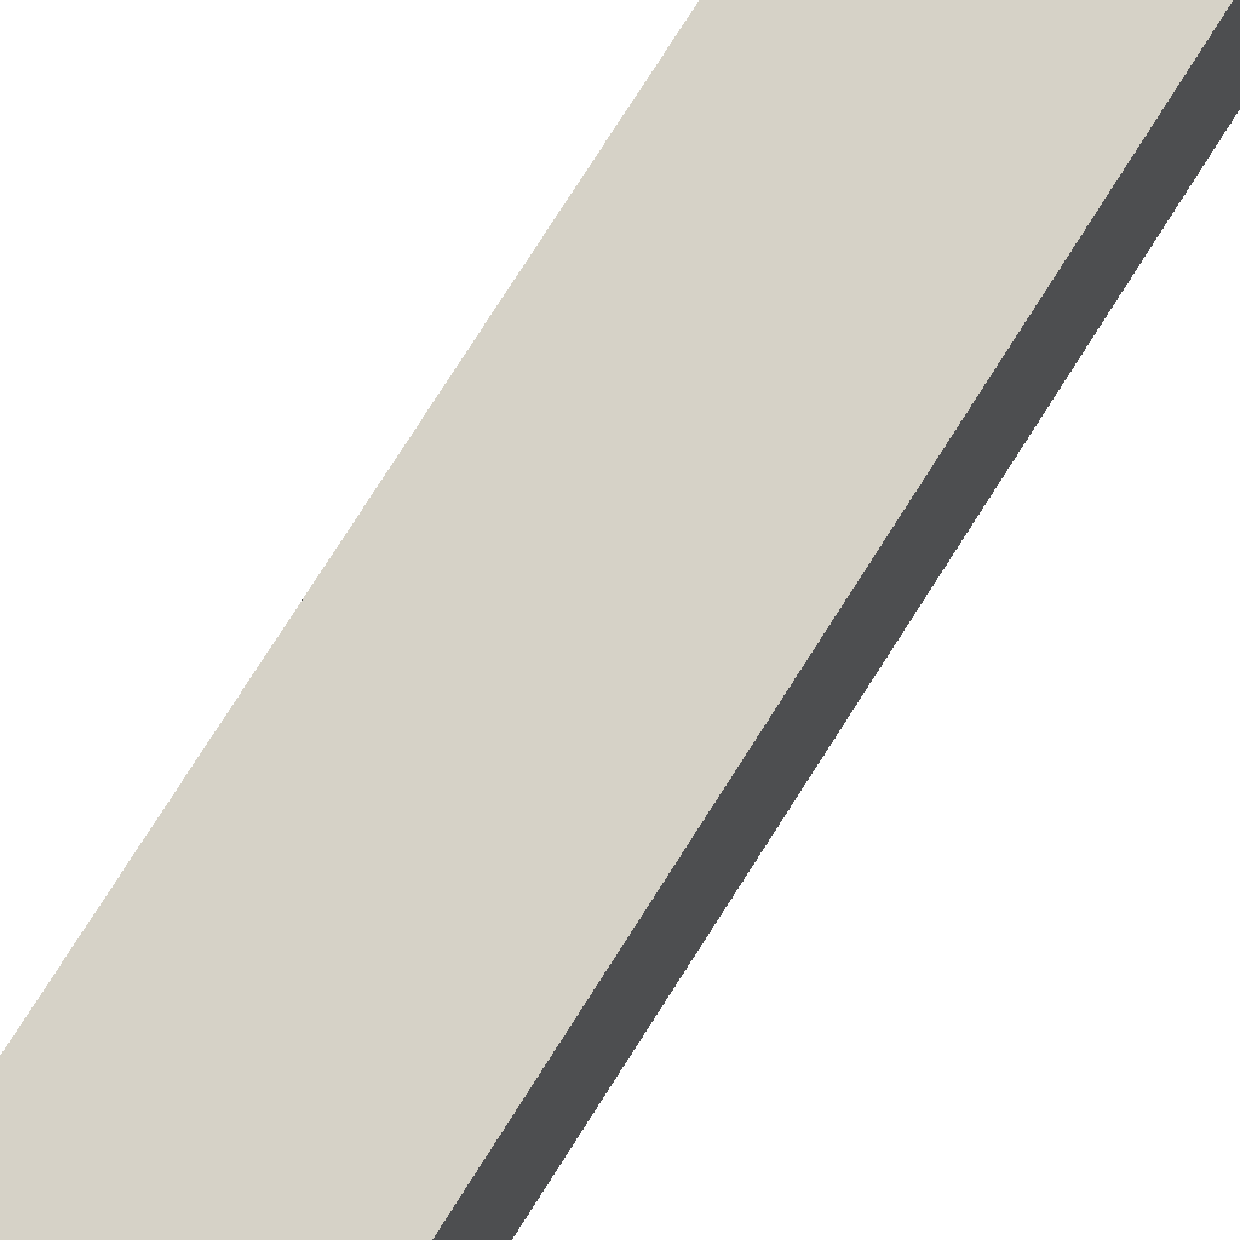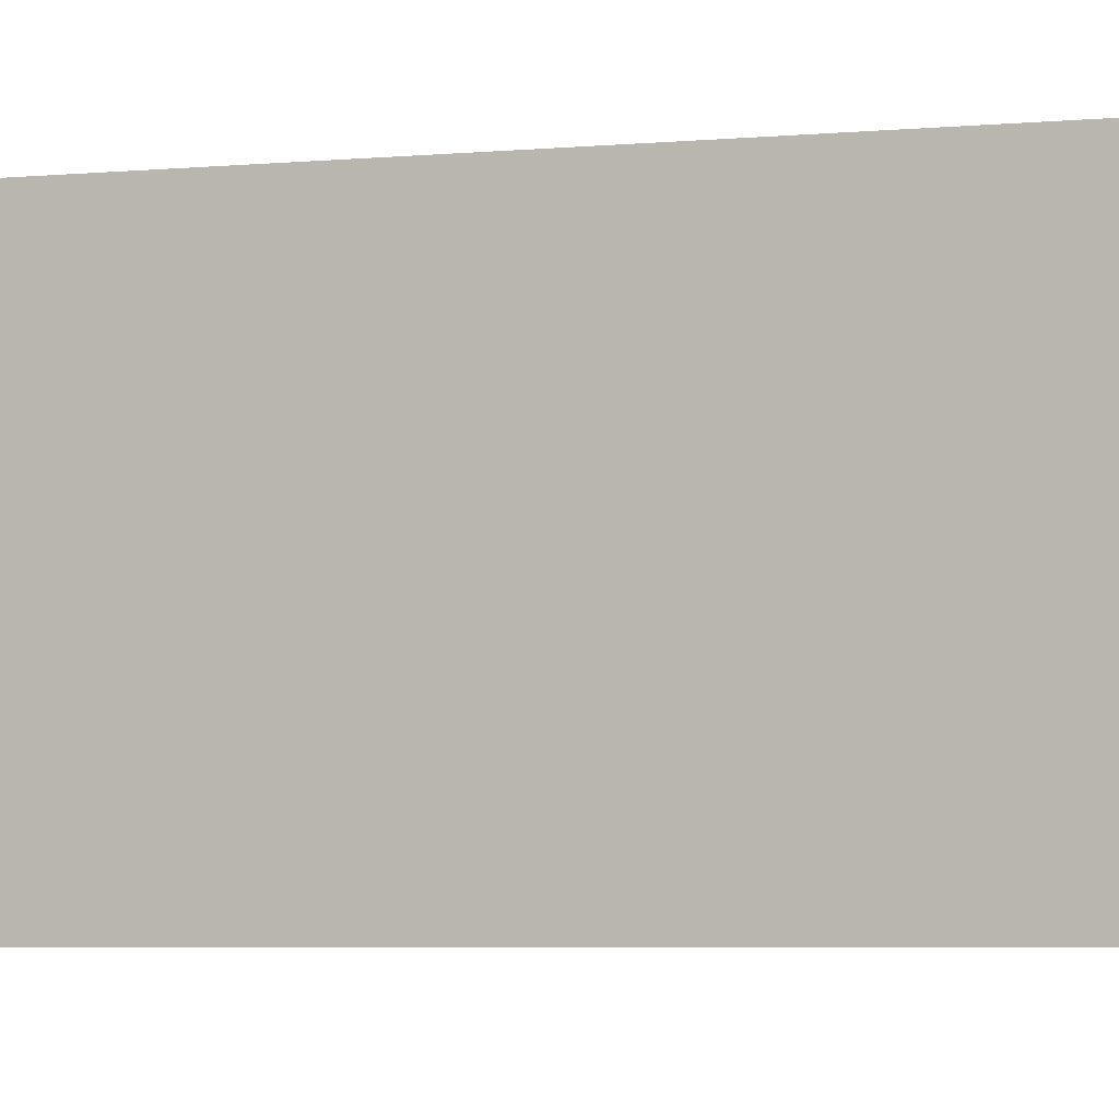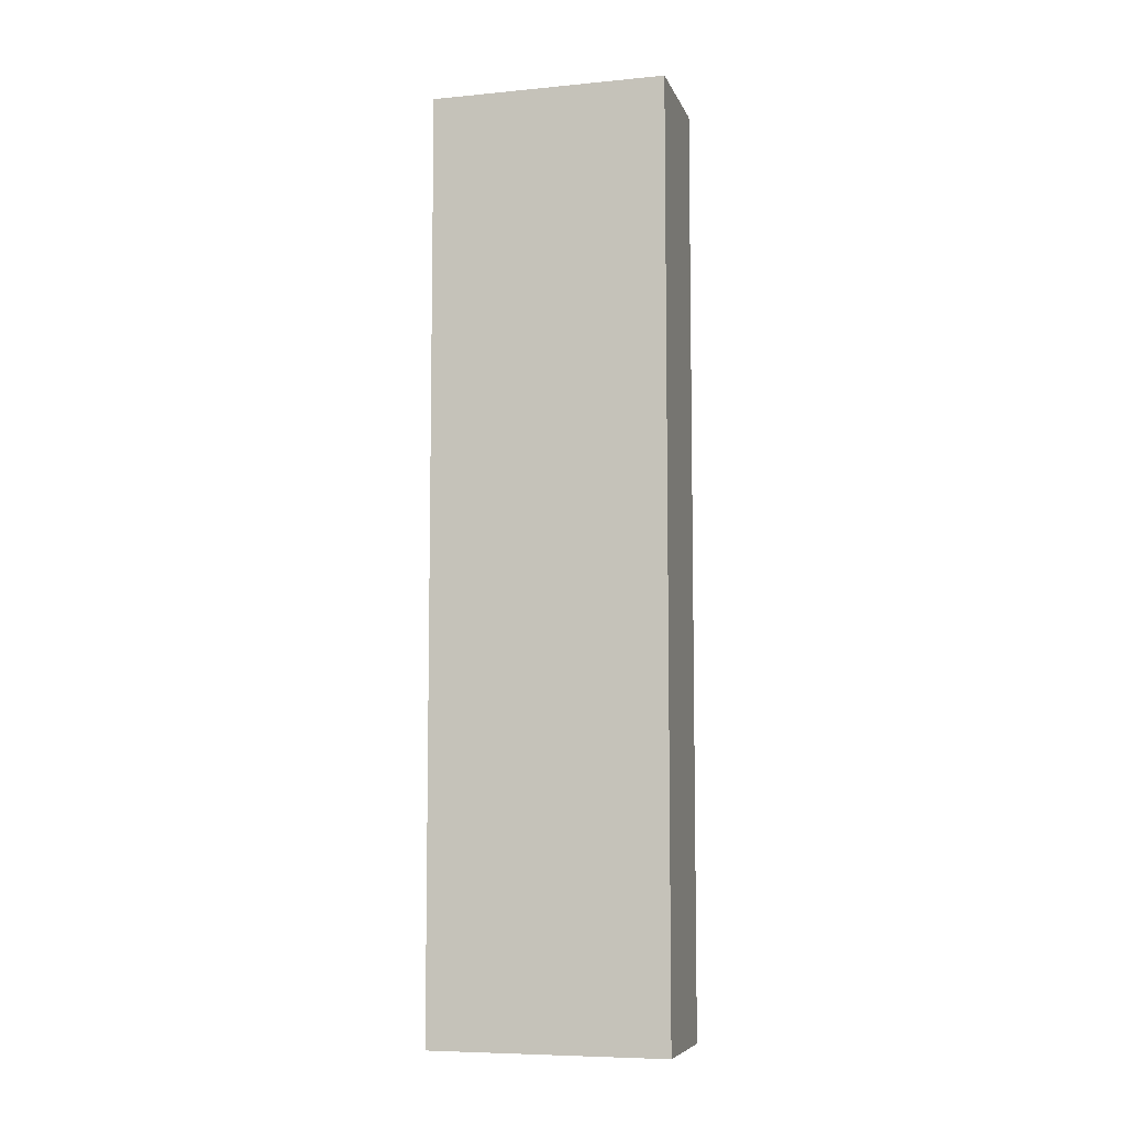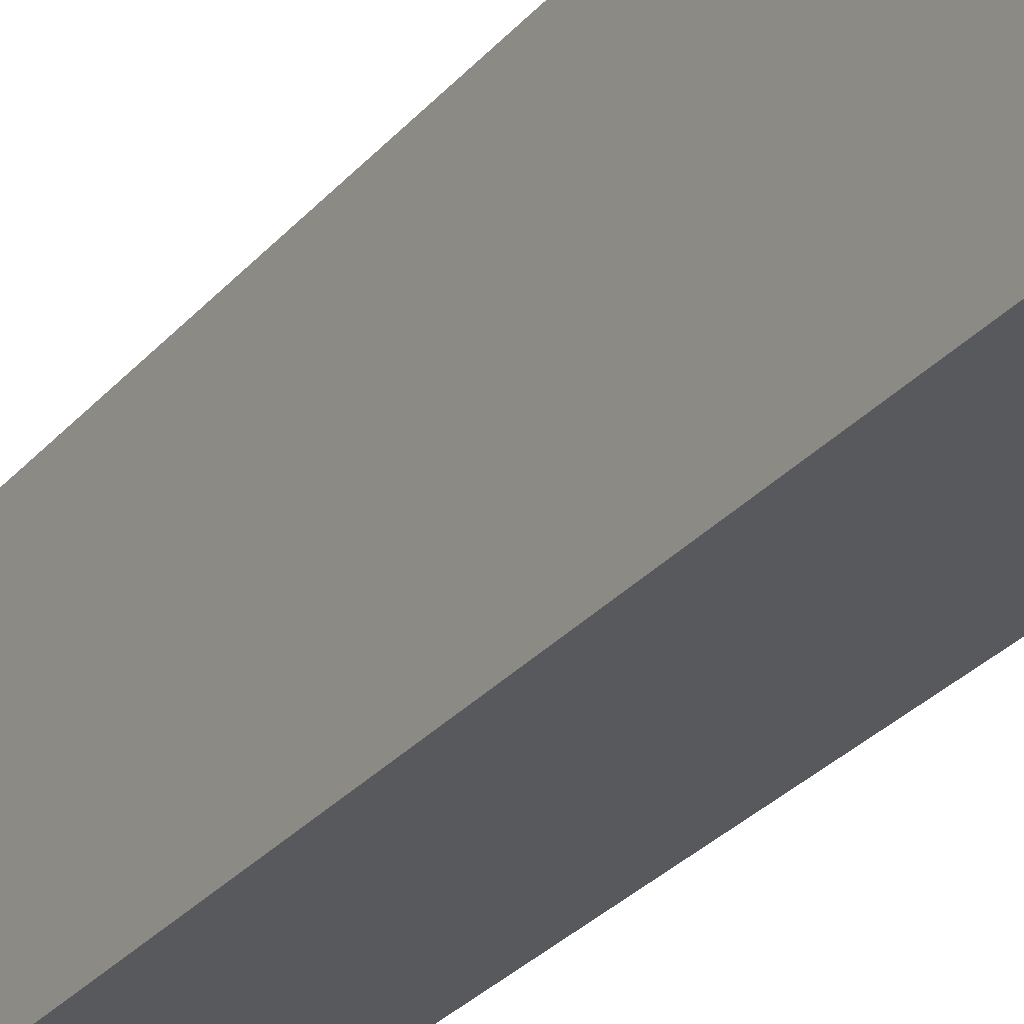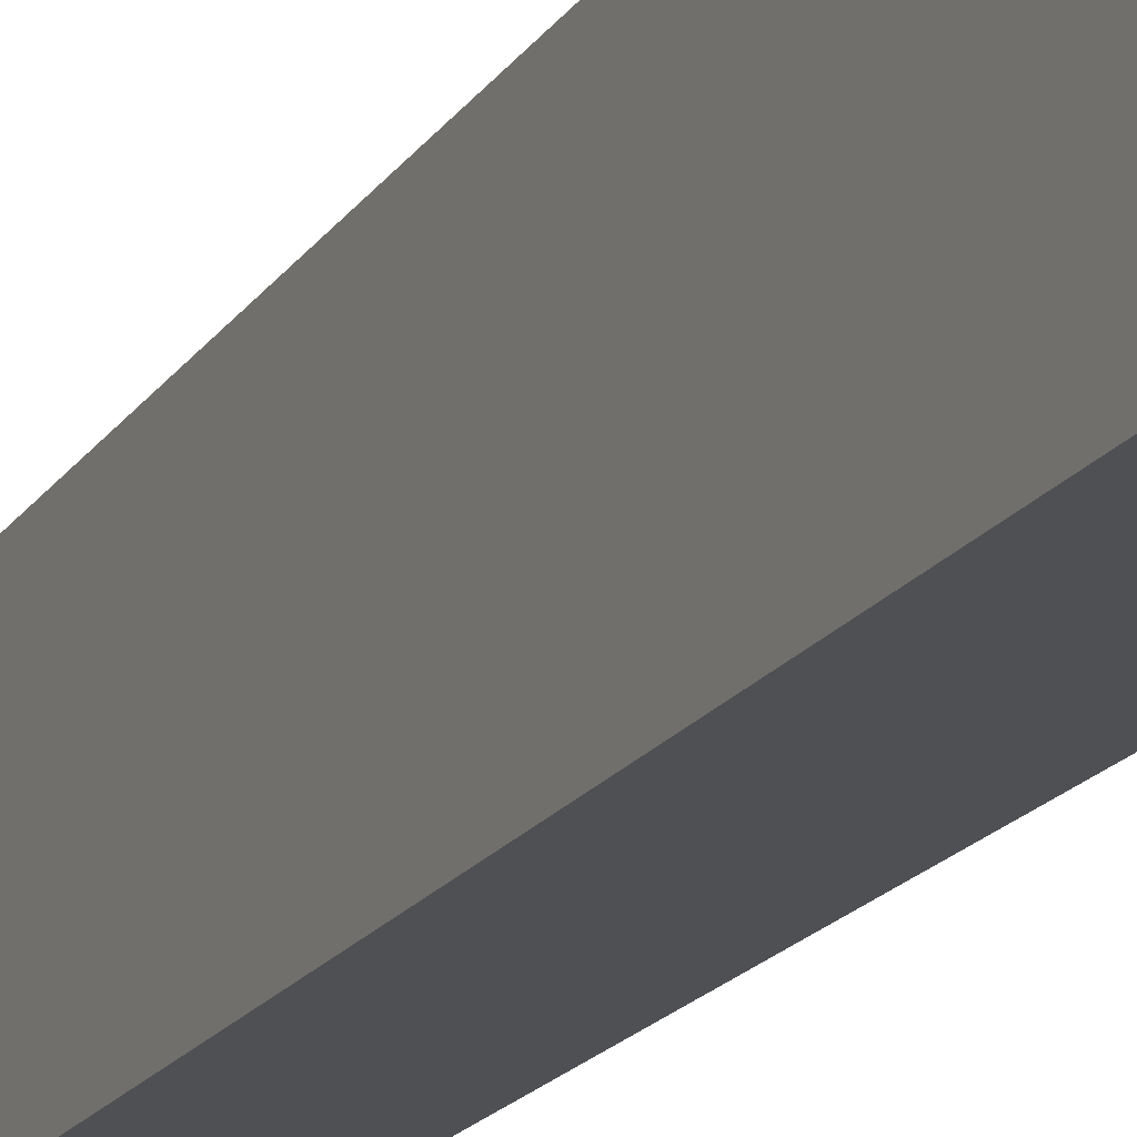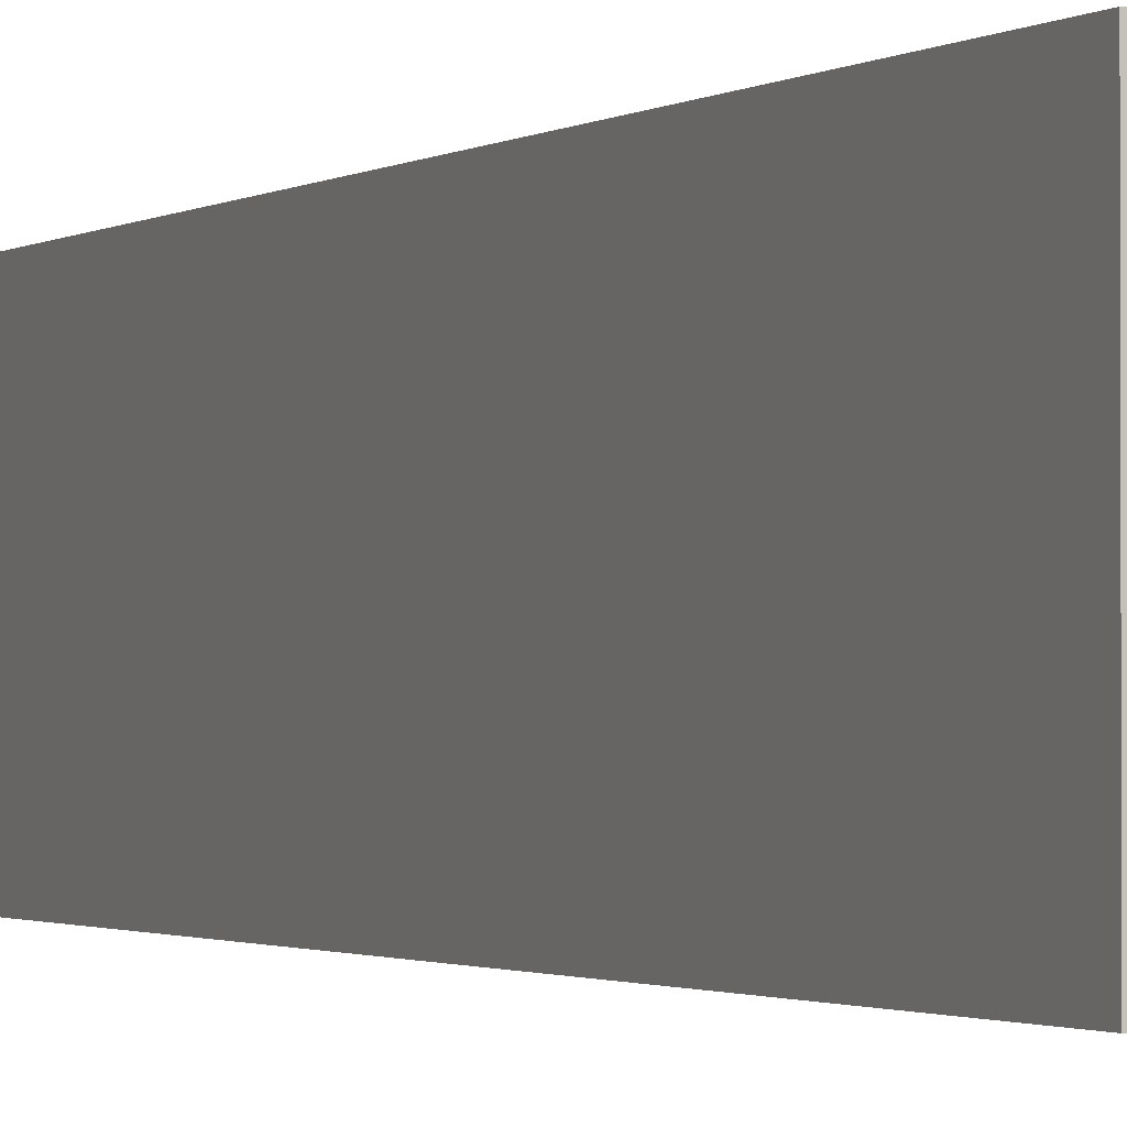
<metadata>
{"format":"obj","ext":"obj","renderer":"f3d","projection":"perspective","resolution":1024,"background":"white","views":[{"elev":78.6,"azim":-147.4,"up":"+Z"},{"elev":-3.6,"azim":112.5,"up":"+Z"},{"elev":-7.3,"azim":105.3,"up":"+Y"},{"elev":-29.0,"azim":-32.1,"up":"+Z"},{"elev":-19.2,"azim":155.8,"up":"+Z"},{"elev":-1.3,"azim":156.9,"up":"+Z"}]}
</metadata>
<code>
g pb_Mesh110578
v 0 7.5 0
v -4 7.5 0
v 0 7.5 -4
v -4 7.5 -4
v -4 -24 -8
v 0 -24 -8
v -4 7.5 -8
v 0 7.5 -8
v 0 -24 -4
v 0 -24 0
v 0 7.5 0
v 0 7.5 -4
v -4 -24 0
v -4 -24 -4
v -4 7.5 0
v -4 7.5 -4
v 0 -24 0
v -4 -24 0
v 0 7.5 0
v -4 7.5 0
v -4 7.5 -8
v -4 -24 -8
v 0 -24 -8
v 0 7.5 -8
v 0 7.5 -8
v -4 7.5 -8
g pb_Mesh110578_0
f 3 2 1
f 3 4 2
f 7 6 5
f 7 8 6
f 11 10 9
f 11 9 12
f 15 14 13
f 15 16 14
f 19 18 17
f 19 20 18
f 21 14 16
f 21 22 14
f 23 12 9
f 23 24 12
f 25 4 3
f 25 26 4

</code>
